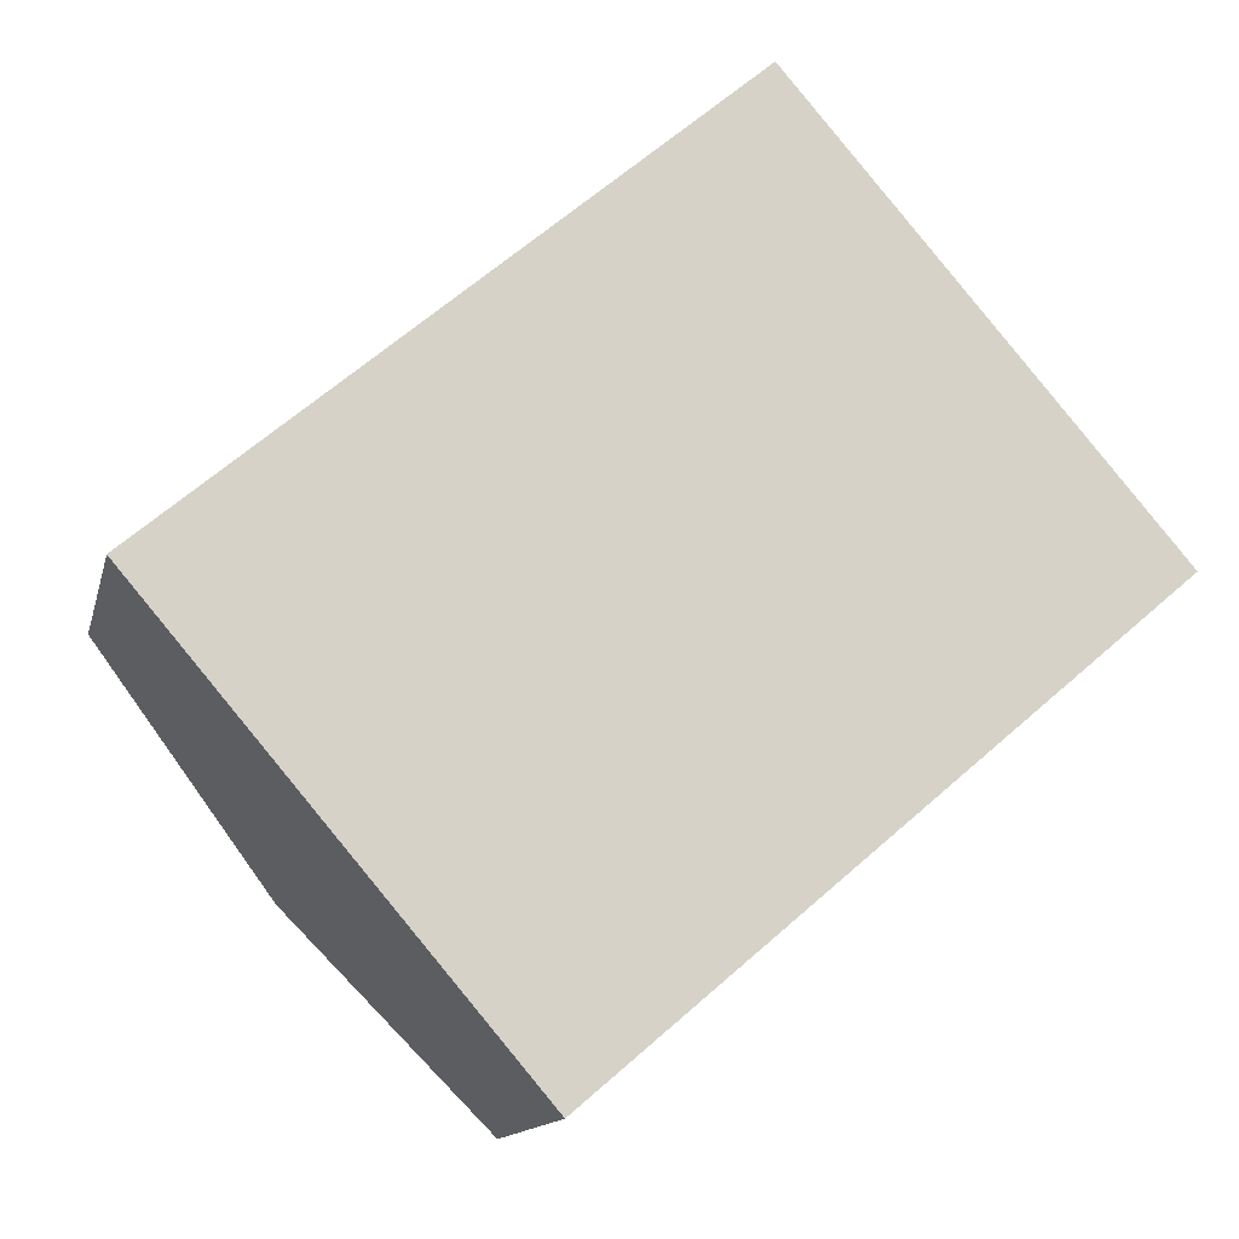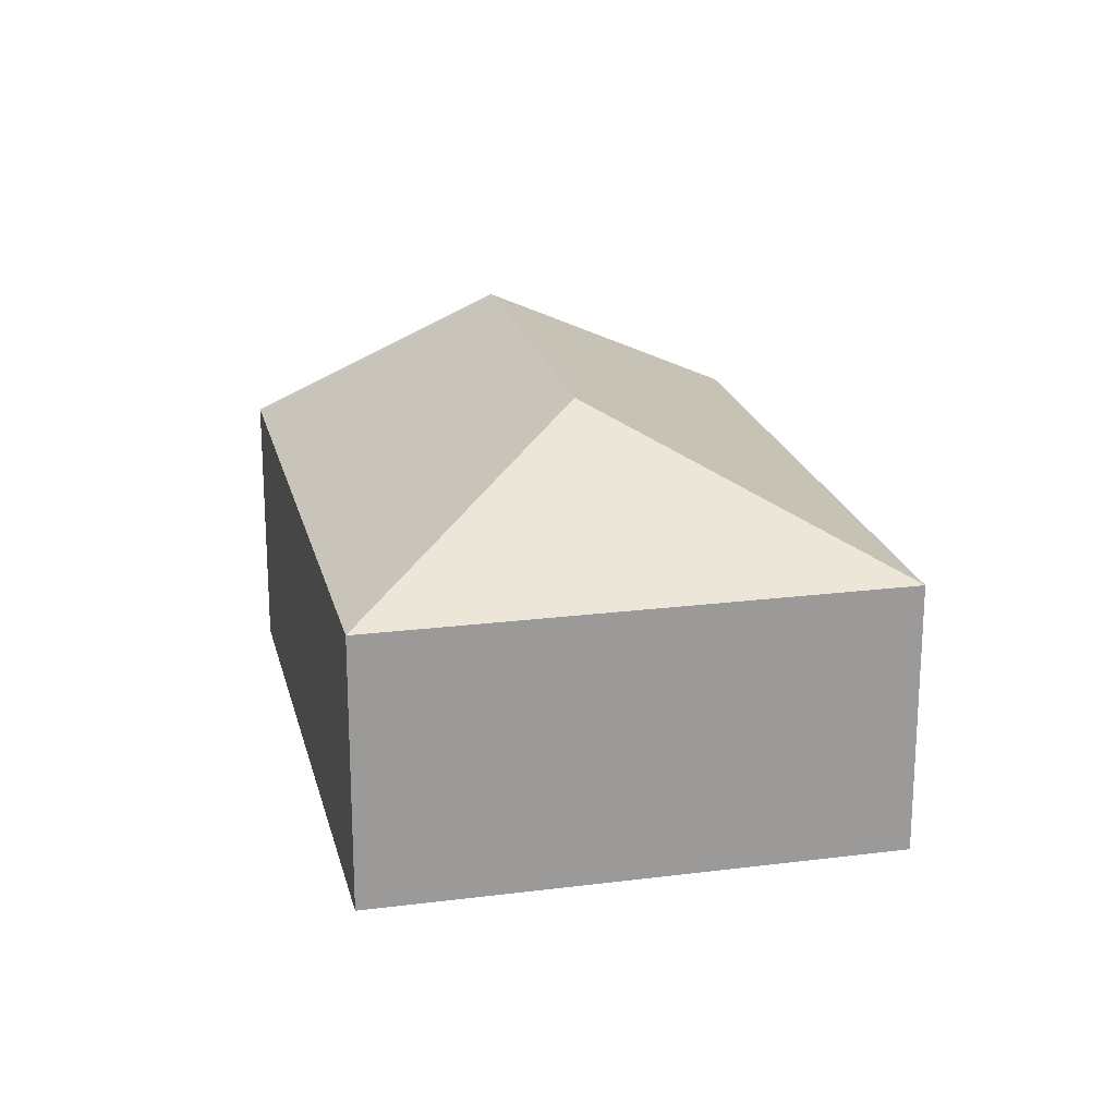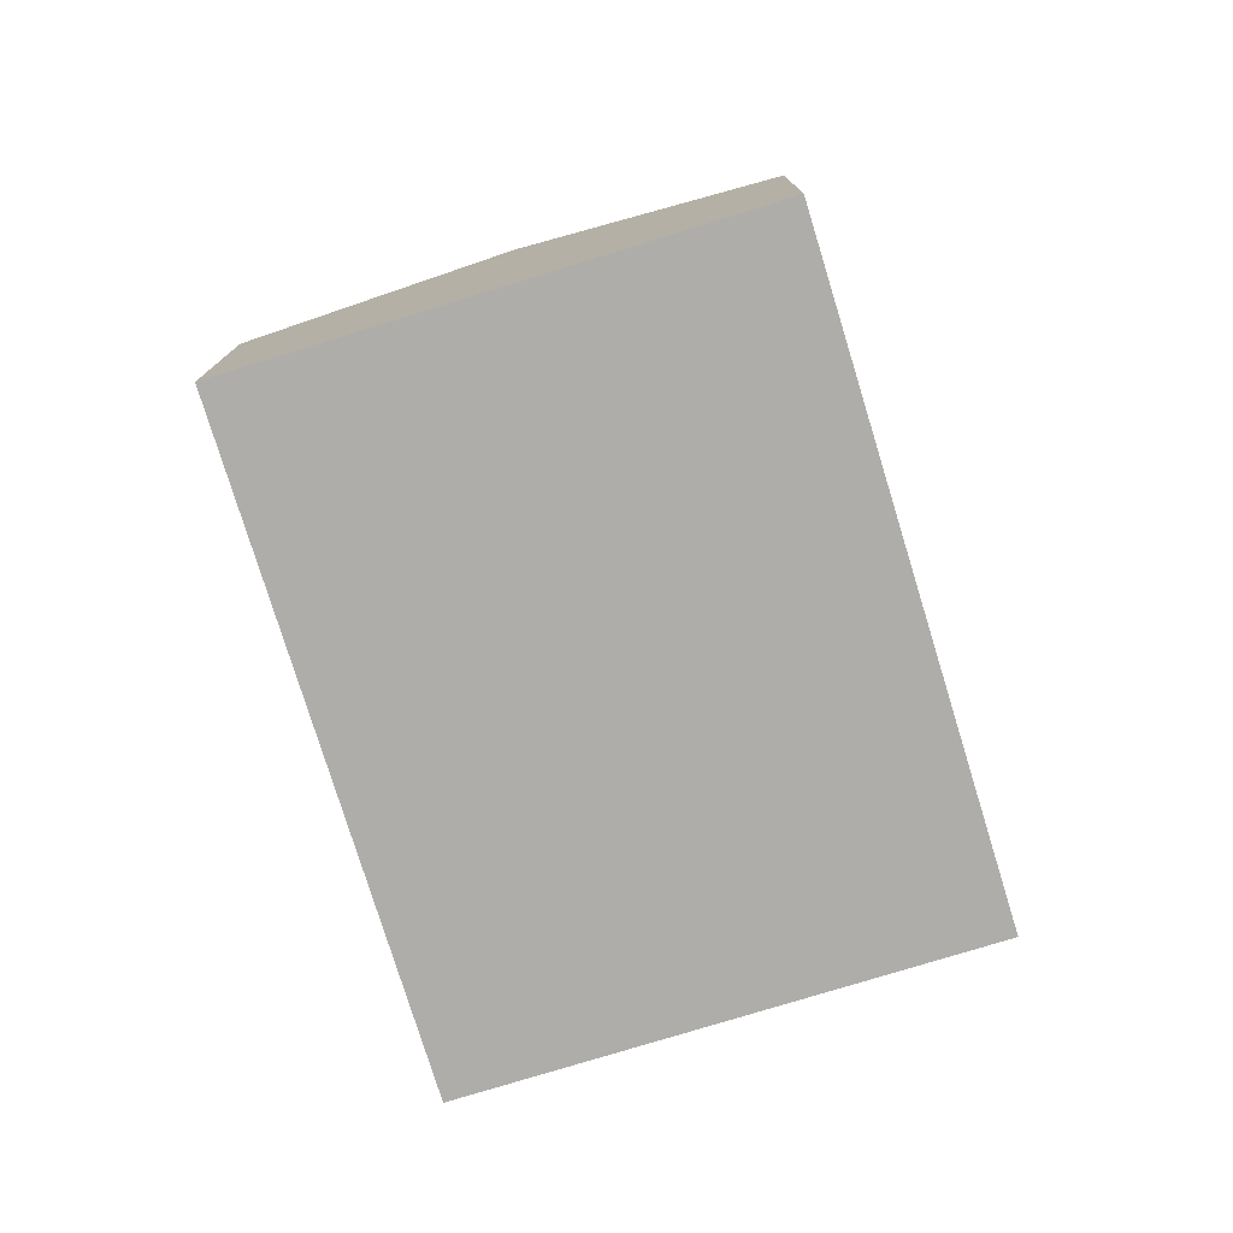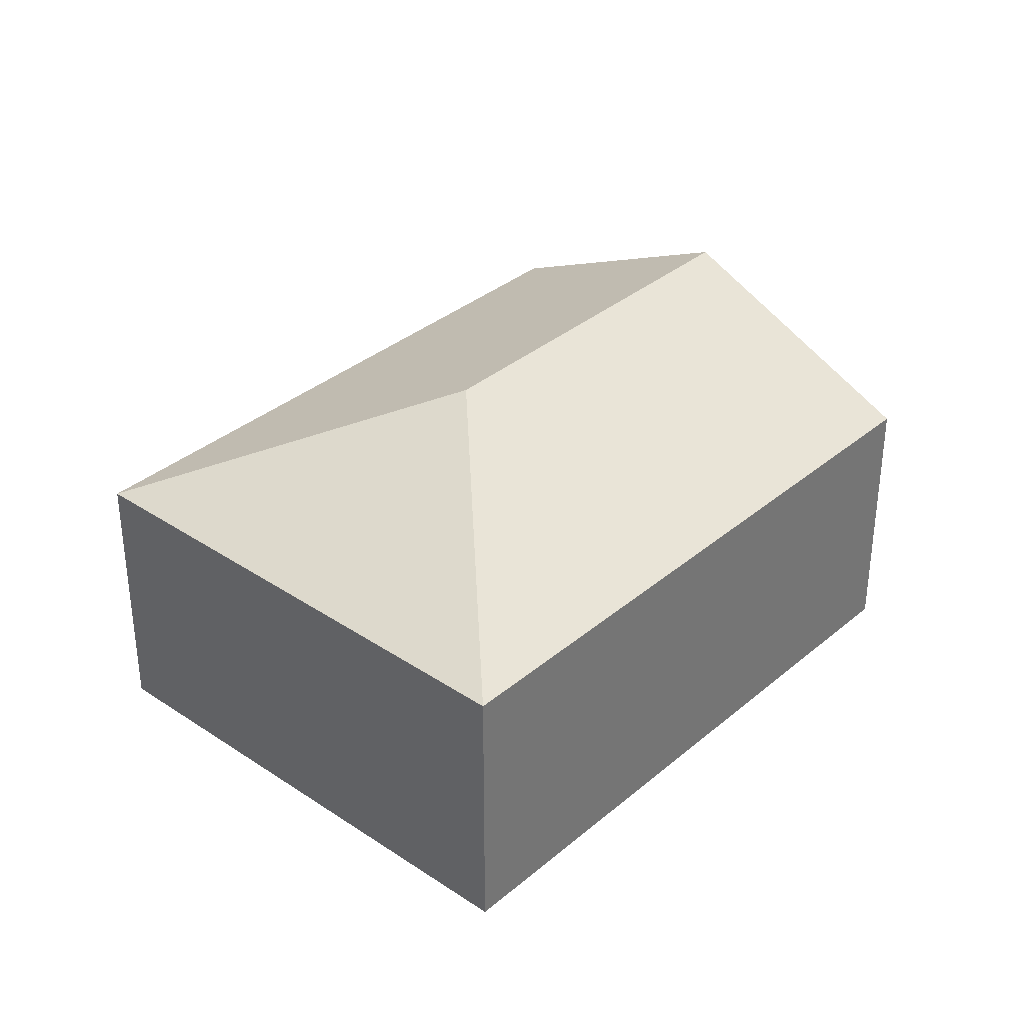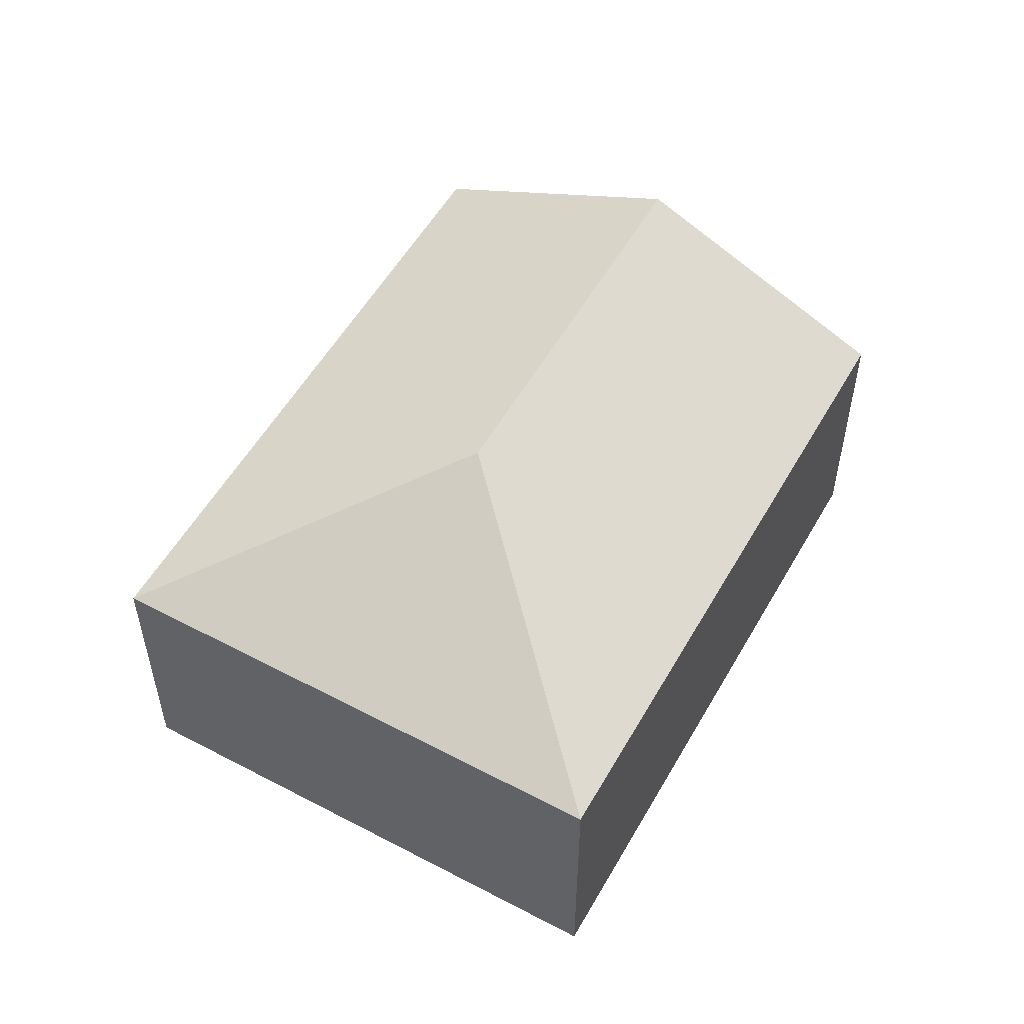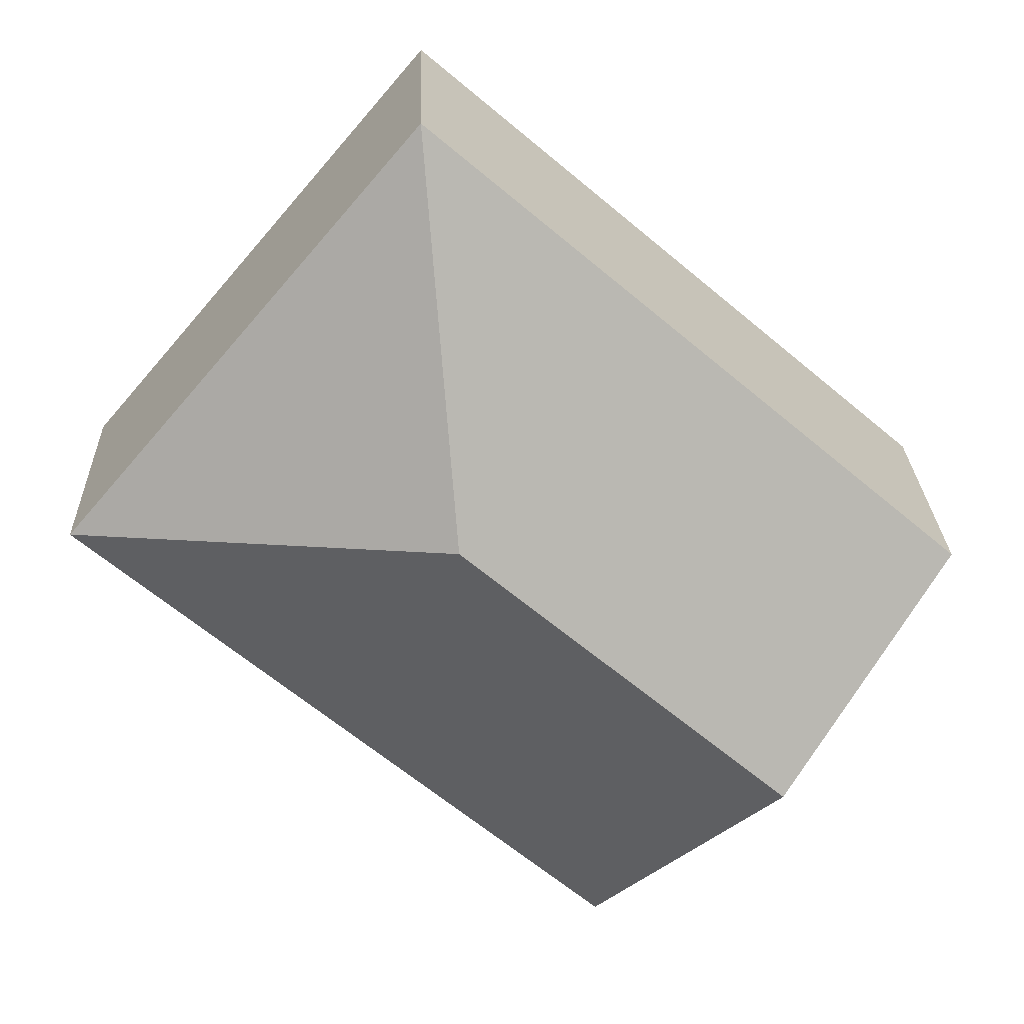
<metadata>
{"format":"obj","ext":"obj","renderer":"f3d","projection":"perspective","resolution":1024,"background":"white","views":[{"elev":-13.2,"azim":-12.8,"up":"+Z"},{"elev":20.8,"azim":36.6,"up":"+Y"},{"elev":-77.3,"azim":-113.4,"up":"+Y"},{"elev":34.8,"azim":91.3,"up":"+Y"},{"elev":54.4,"azim":78.7,"up":"+Y"},{"elev":24.7,"azim":178.1,"up":"+Z"}]}
</metadata>
<code>
v  4.345 3.469 0.578
v  0 2.416 1.479e-16
v  4.61 2.416 3.935
v  1.546 3.469 -1.811
v  7.702 2.416 0.313
v  3.093 2.416 -3.622
v  3.093 2.218e-16 -3.622
v  1.546 1.109e-16 -1.811
v  0 0 0
v  4.61 -2.409e-16 3.935
v  7.702 -1.917e-17 0.313
g defaultobject
f 1 2 3
f 2 1 4
f 1 3 5
f 6 1 5
f 1 6 4
f 7 4 6
f 4 7 2
f 2 7 8
f 2 8 9
f 9 3 2
f 3 9 10
f 10 5 3
f 5 10 11
f 11 6 5
f 6 11 7
f 8 10 9
f 10 8 7
f 10 7 11

</code>
